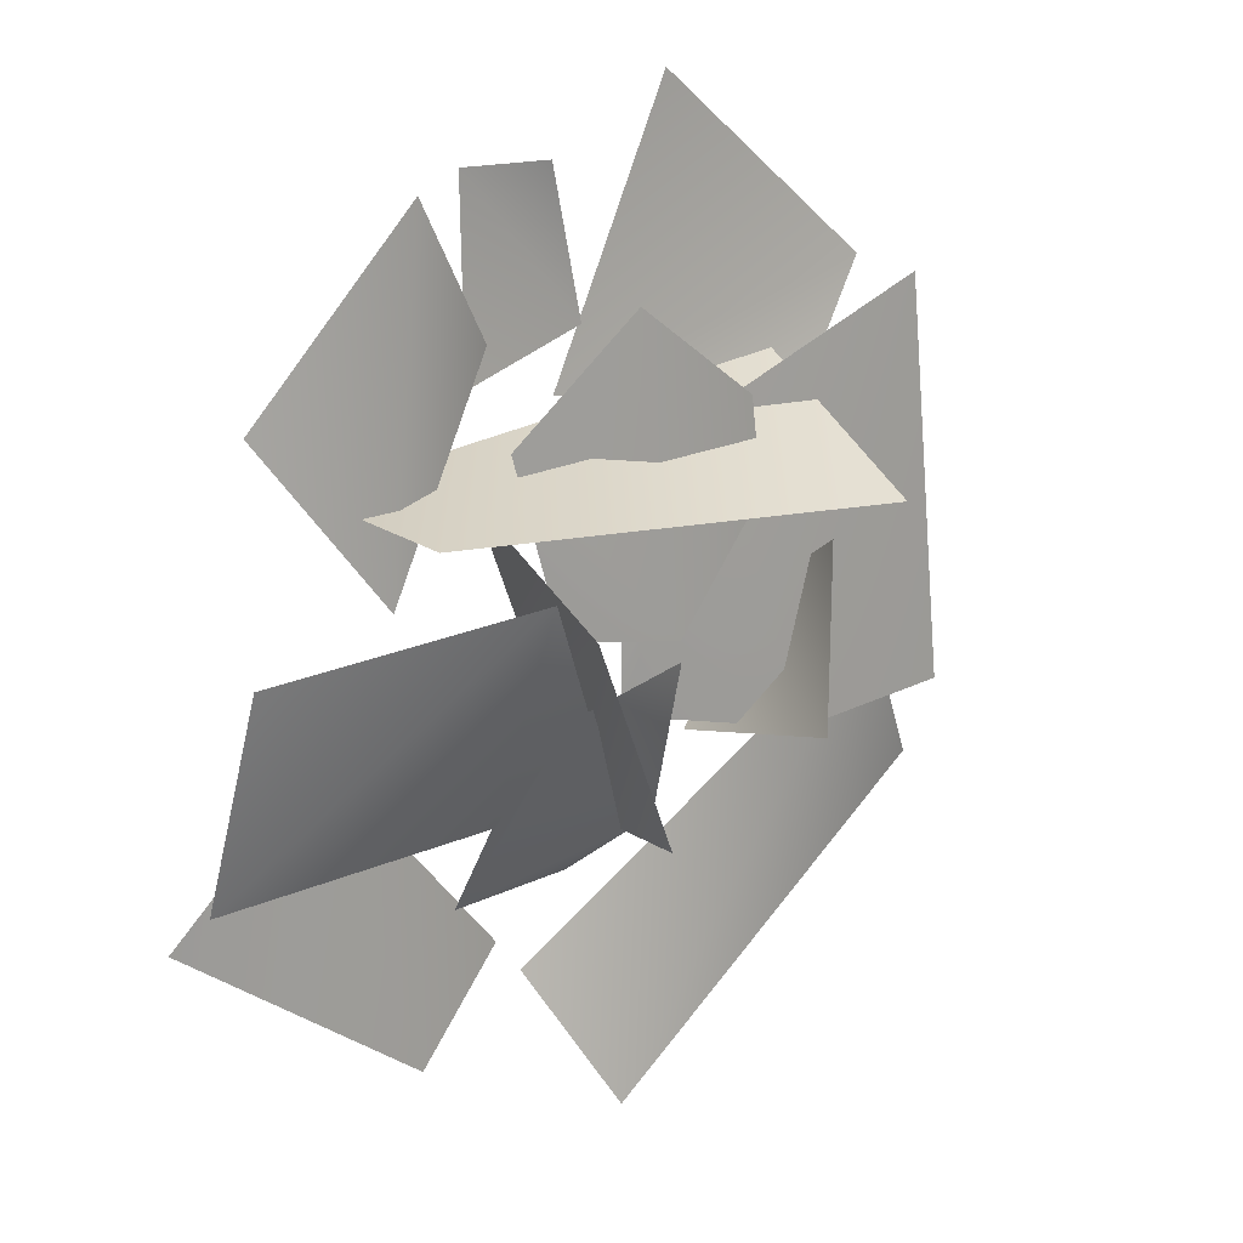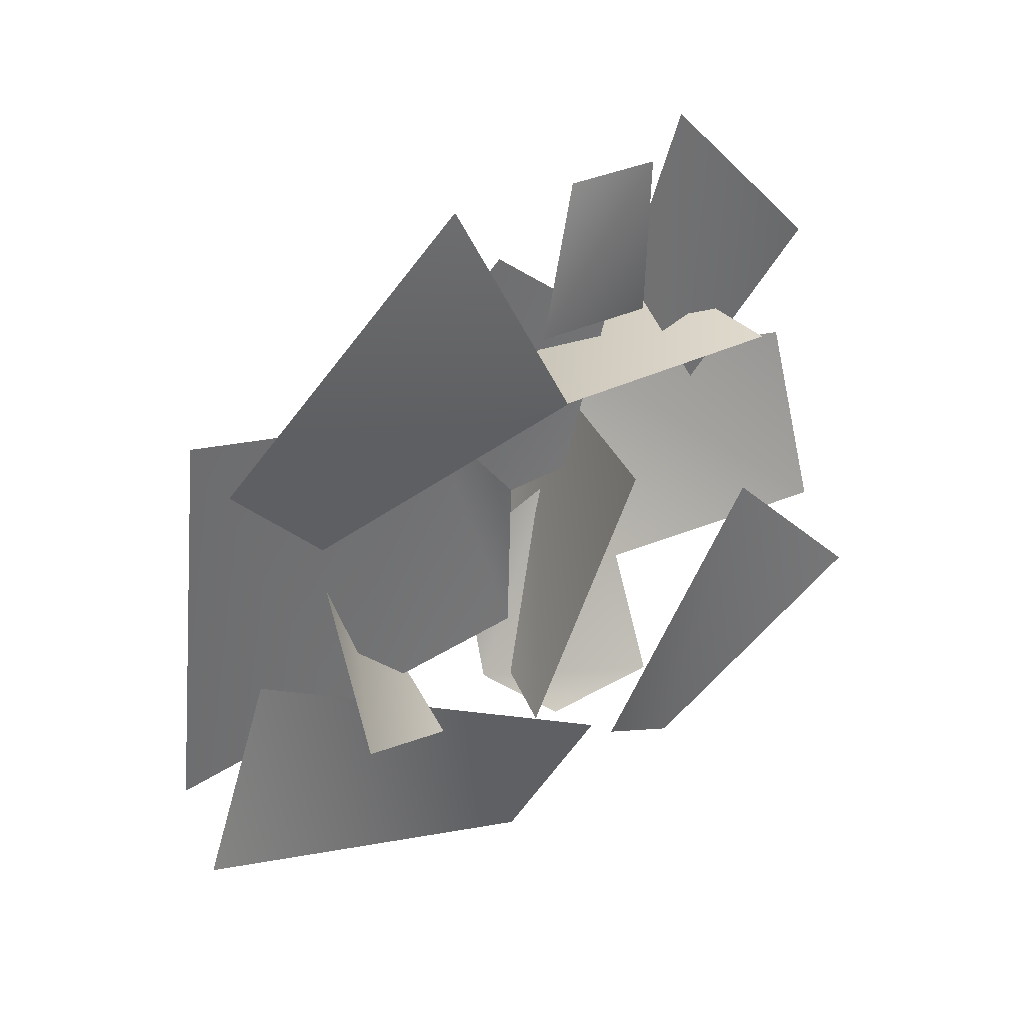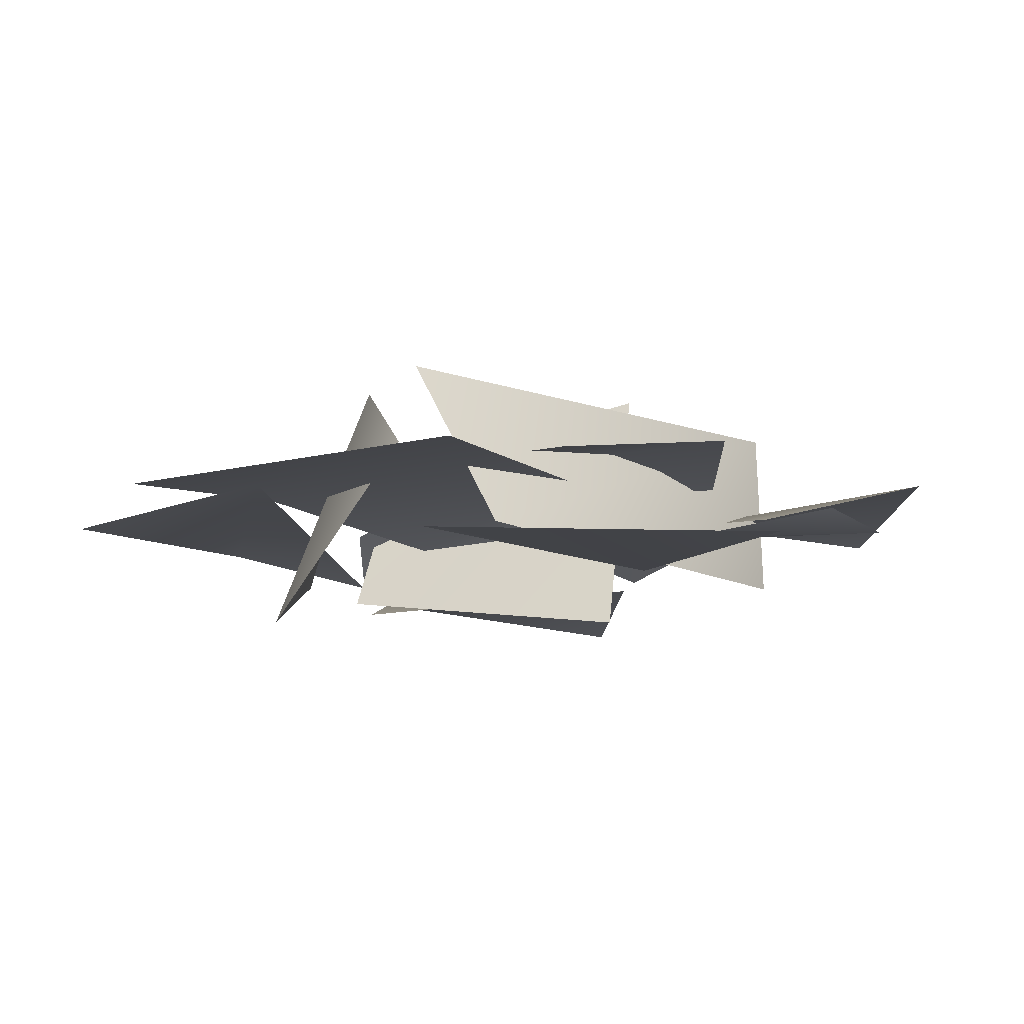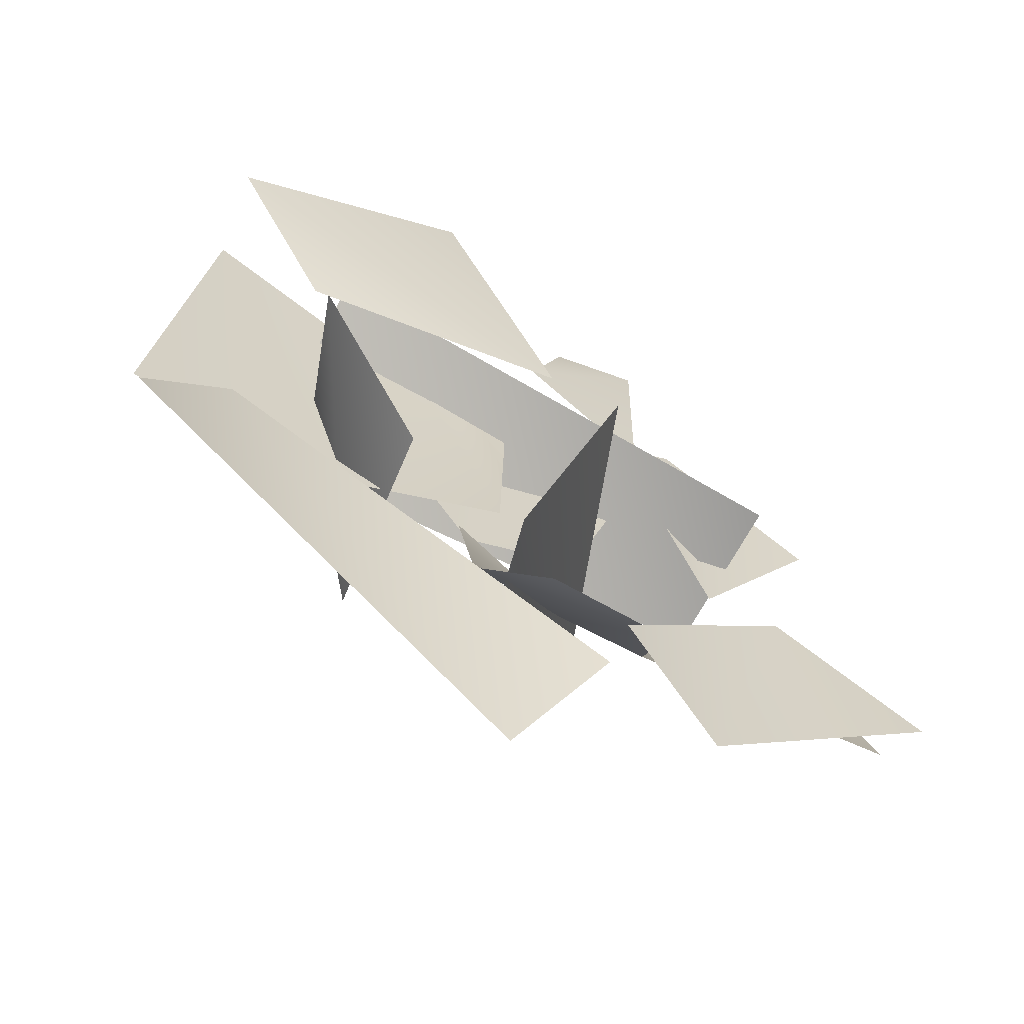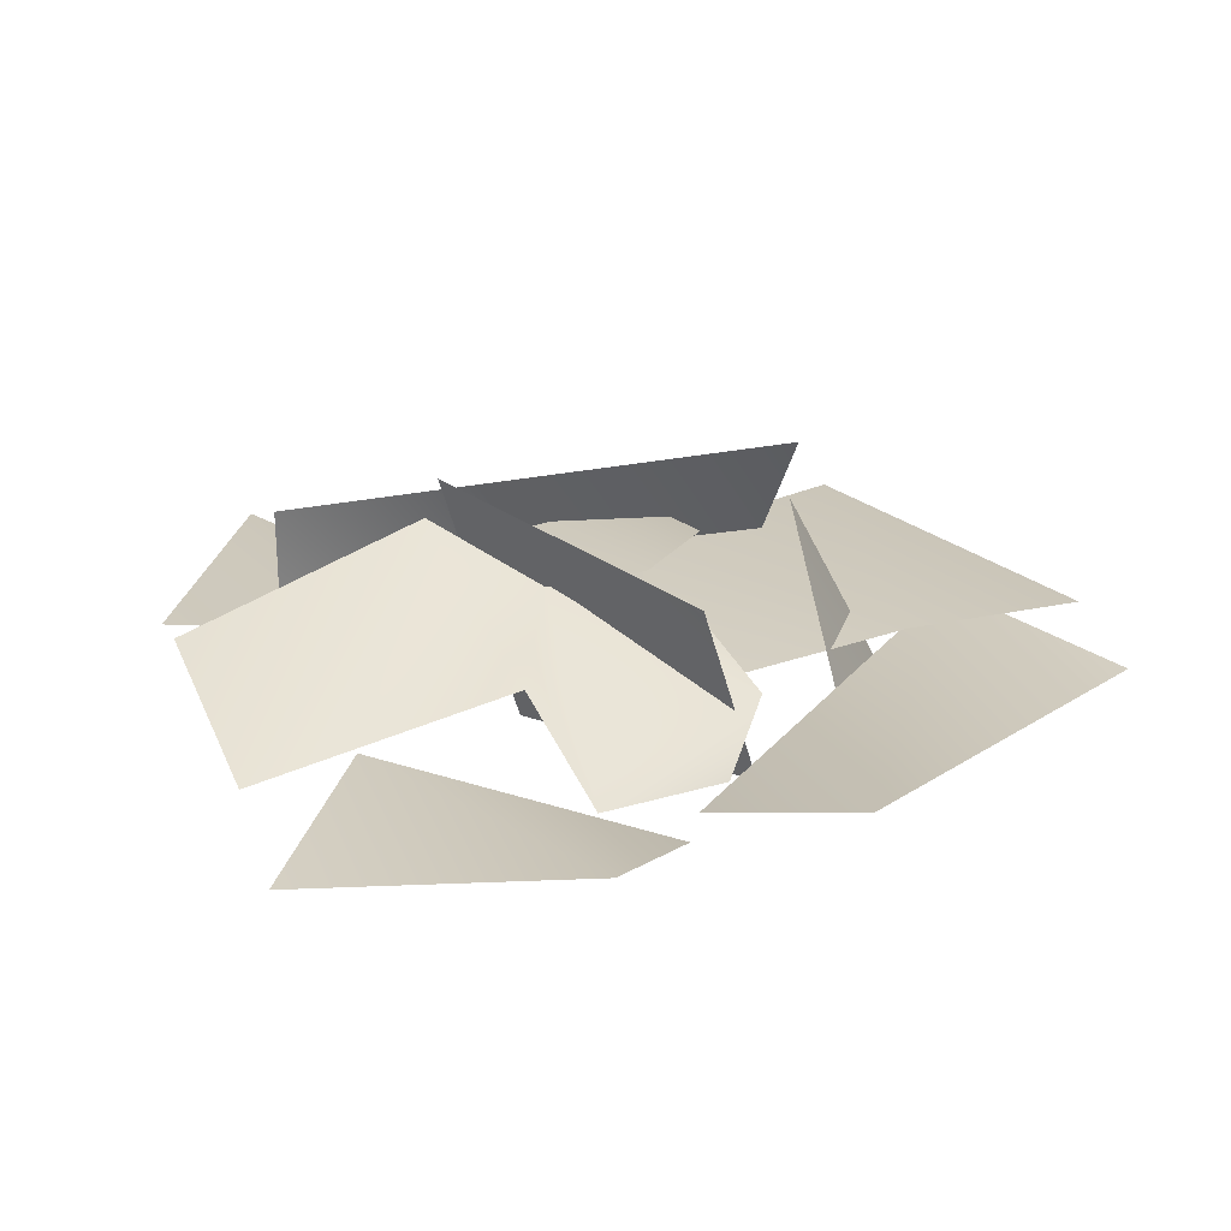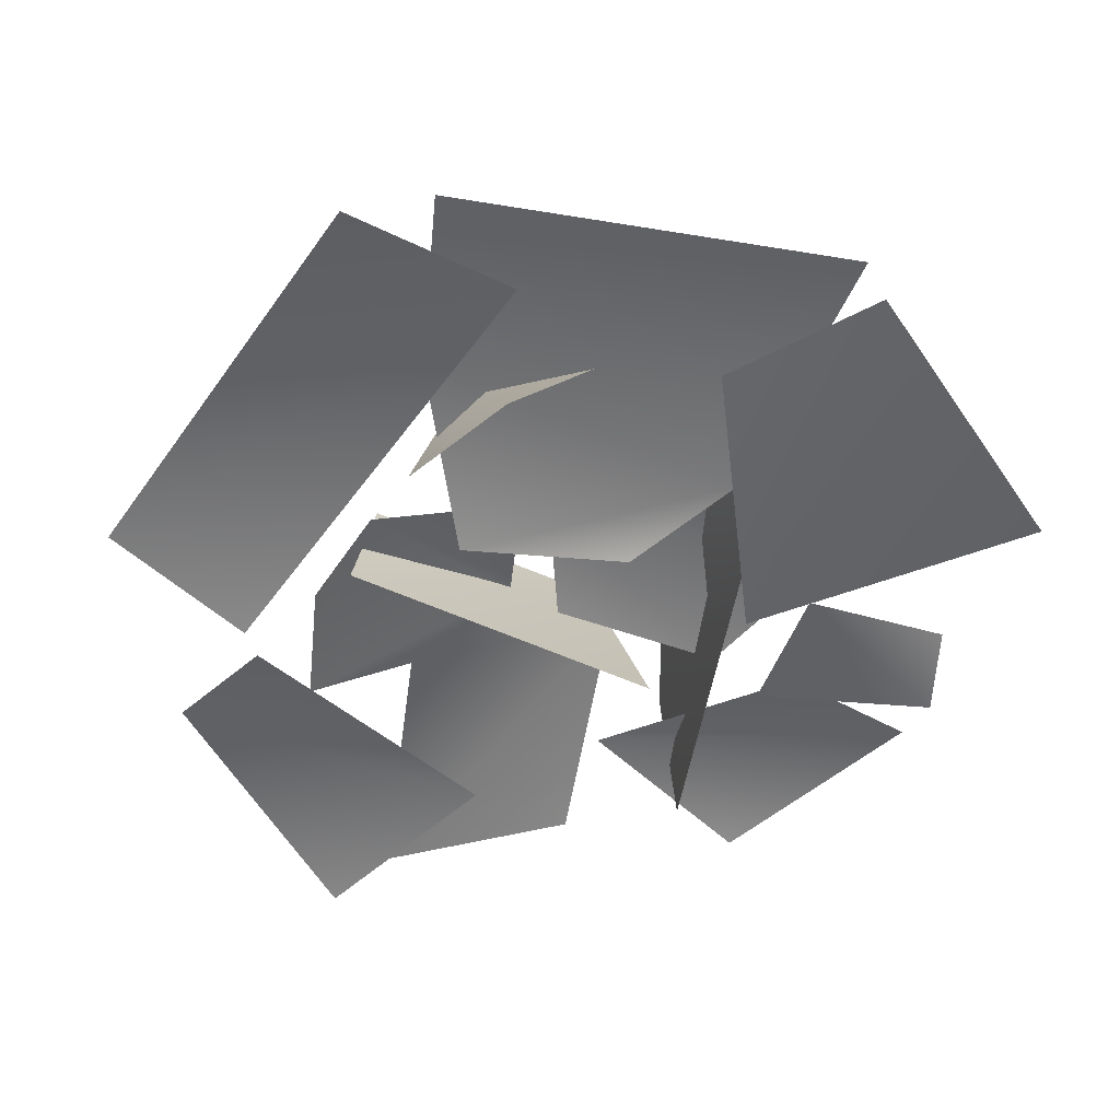
<metadata>
{"format":"obj","ext":"obj","renderer":"f3d","projection":"perspective","resolution":1024,"background":"white","views":[{"elev":16.0,"azim":137.4,"up":"+Z"},{"elev":38.8,"azim":-38.5,"up":"+Z"},{"elev":-9.7,"azim":-47.7,"up":"+Y"},{"elev":-63.3,"azim":-30.1,"up":"+Z"},{"elev":21.5,"azim":154.3,"up":"+Y"},{"elev":-51.7,"azim":-93.6,"up":"+Y"}]}
</metadata>
<code>
v  13.72 3.302 -21.17
v  1.606 3.415 -20.67
v  -3.983 8.325 -15.81
v  -4.094 11.7 -1.496
v  9.633 15.38 -1.992
v  15.75 10.68 -11.56
v  16.11 19.12 8.715
v  39.86 13.16 5.542
v  40.75 7.607 -13.39
v  22.07 10.76 39.29
v  36.12 7.649 22.68
v  24.95 10.46 7.922
v  13.05 7.616 26.66
v  -1.853 13.94 1.266
v  -12.32 12.56 11.64
v  -11.12 12.56 20.21
v  2.692 13.94 29.26
v  14.27 11.8 18.93
v  9.151 11.8 2.82
v  0.2742 4.289 26.37
v  5.038 6.251 40.15
v  13.31 4.823 40.07
v  14.12 6.251 22.99
v  1.068 1.651 20.18
v  -25.59 3.515 15.18
v  -36.12 0.7642 27.97
v  -11.89 1.289 45.97
v  -34.74 9.003 27.47
v  -9.089 9.668 18.75
v  -20.84 9.668 -11.38
v  -39.18 8.87 -10.8
v  -2.605 6.071 -7.214
v  -2.156 6.071 8.931
v  0.335 9.128 -40.95
v  -39.16 5.307 -18.75
v  -29.92 9.128 -3.218
v  8.042 4.958 -27.62
v  27.79 4.463 -4.416
v  40.37 1.191 -18.44
v  18.32 4.463 -33.91
v  7.952 1.688 -26.07
v  27.63 19.47 14.93
v  -22.08 20.12 10.74
v  -22.34 3.686 21.51
v  27.07 2.743 16.08
v  15.66 23.28 6.549
v  1.509 16.6 -15.59
v  -2.863 1.159 -17.23
v  6.253 -2.39 11.31
v  -26.65 -4.02 -3.706
v  -20.19 13.51 6.577
v  -11.01 21.88 -7.208
v  -14.43 1.278 -12.16
g ForestGrass01_0
f 1 2 3
f 3 4 5
f 1 3 5
f 6 1 5
f 7 8 9
f 7 9 6
f 5 7 6
f 10 11 12
f 12 13 10
f 14 15 16
f 16 17 14
f 18 19 14
f 14 17 18
f 20 21 22
f 22 23 20
f 24 25 26
f 26 27 24
f 28 29 30
f 30 31 28
f 32 30 29
f 29 33 32
f 34 35 36
f 36 37 34
f 38 39 40
f 40 41 38
f 42 43 44
f 44 45 42
f 46 47 48
f 48 49 46
f 50 51 52
f 52 53 50

</code>
